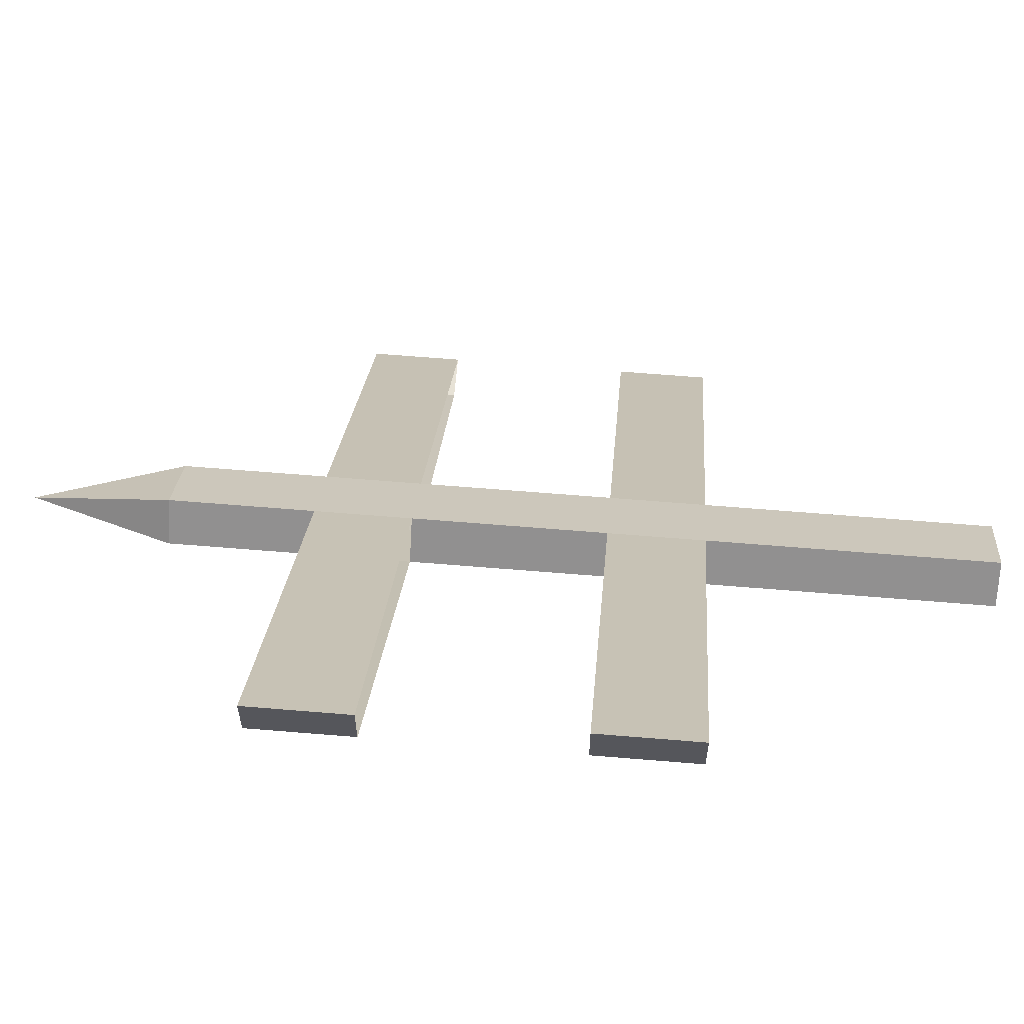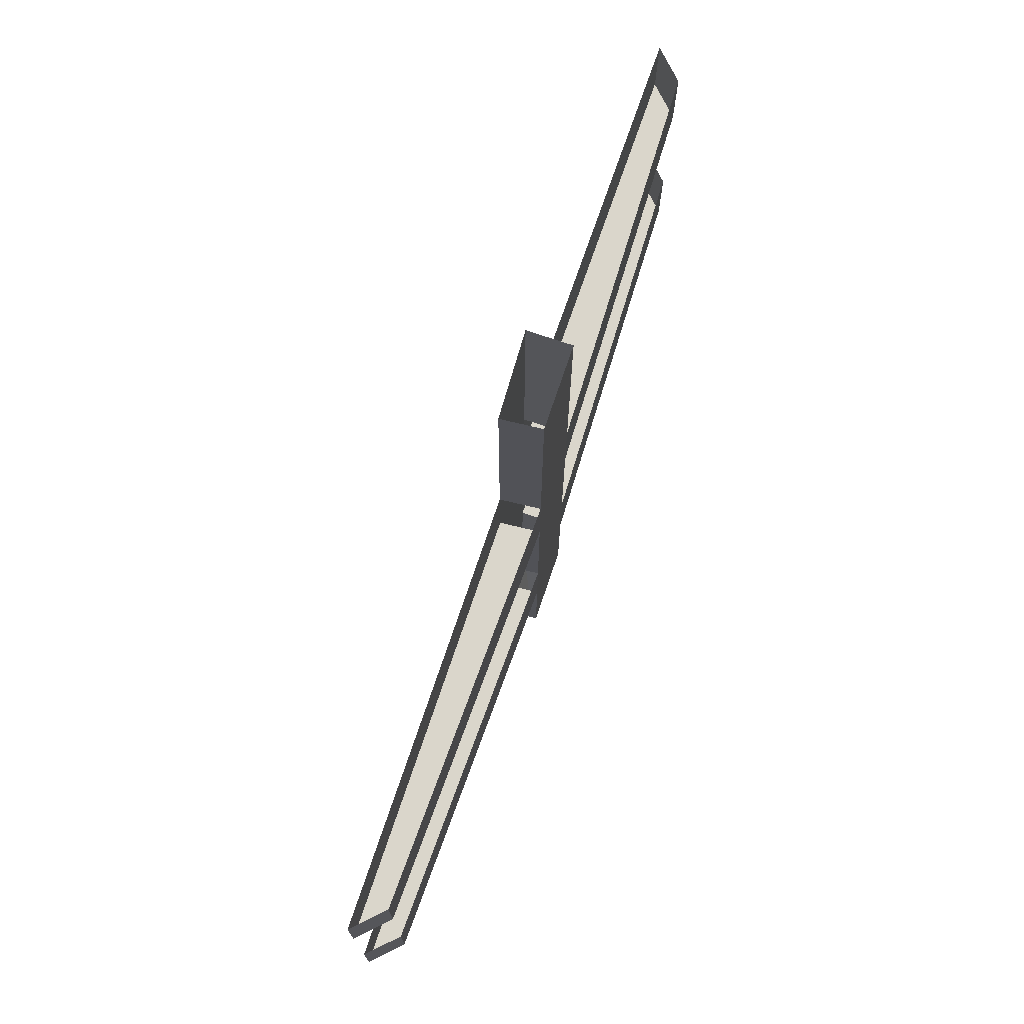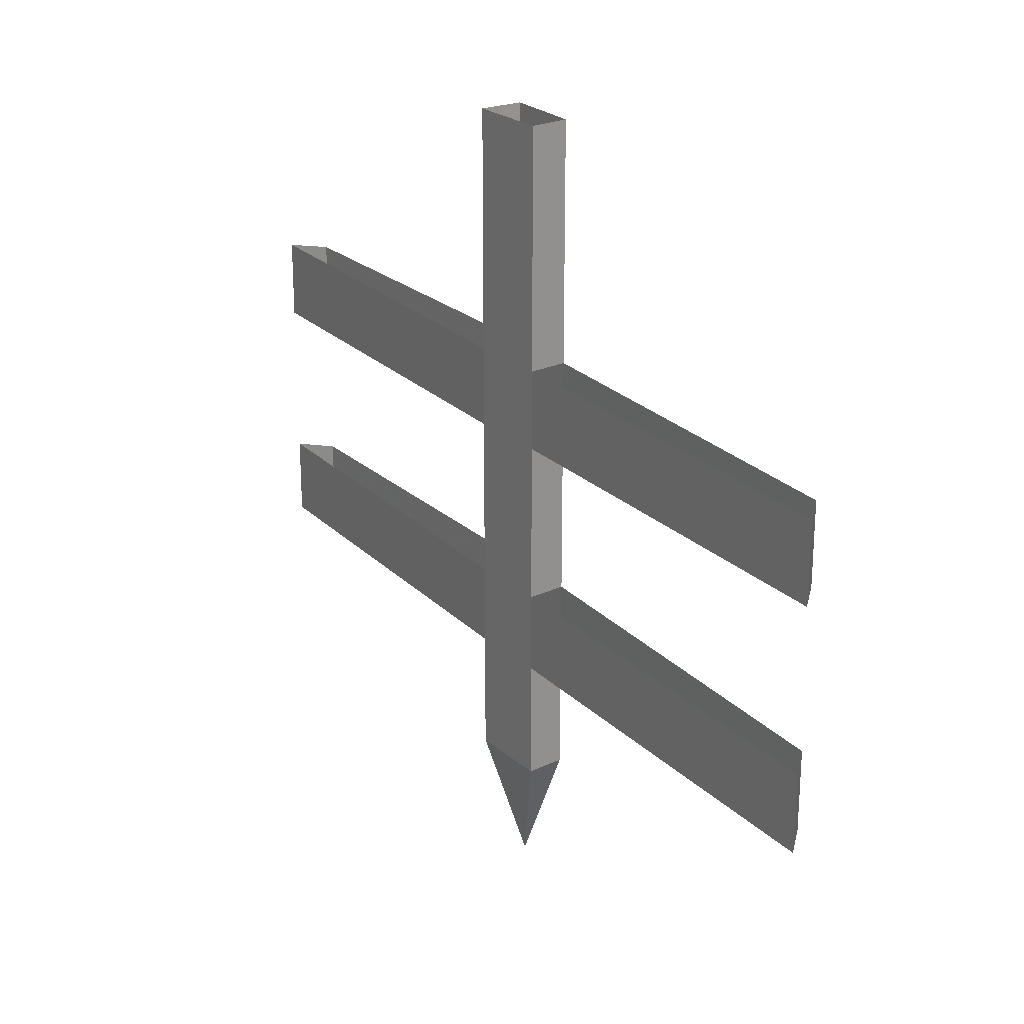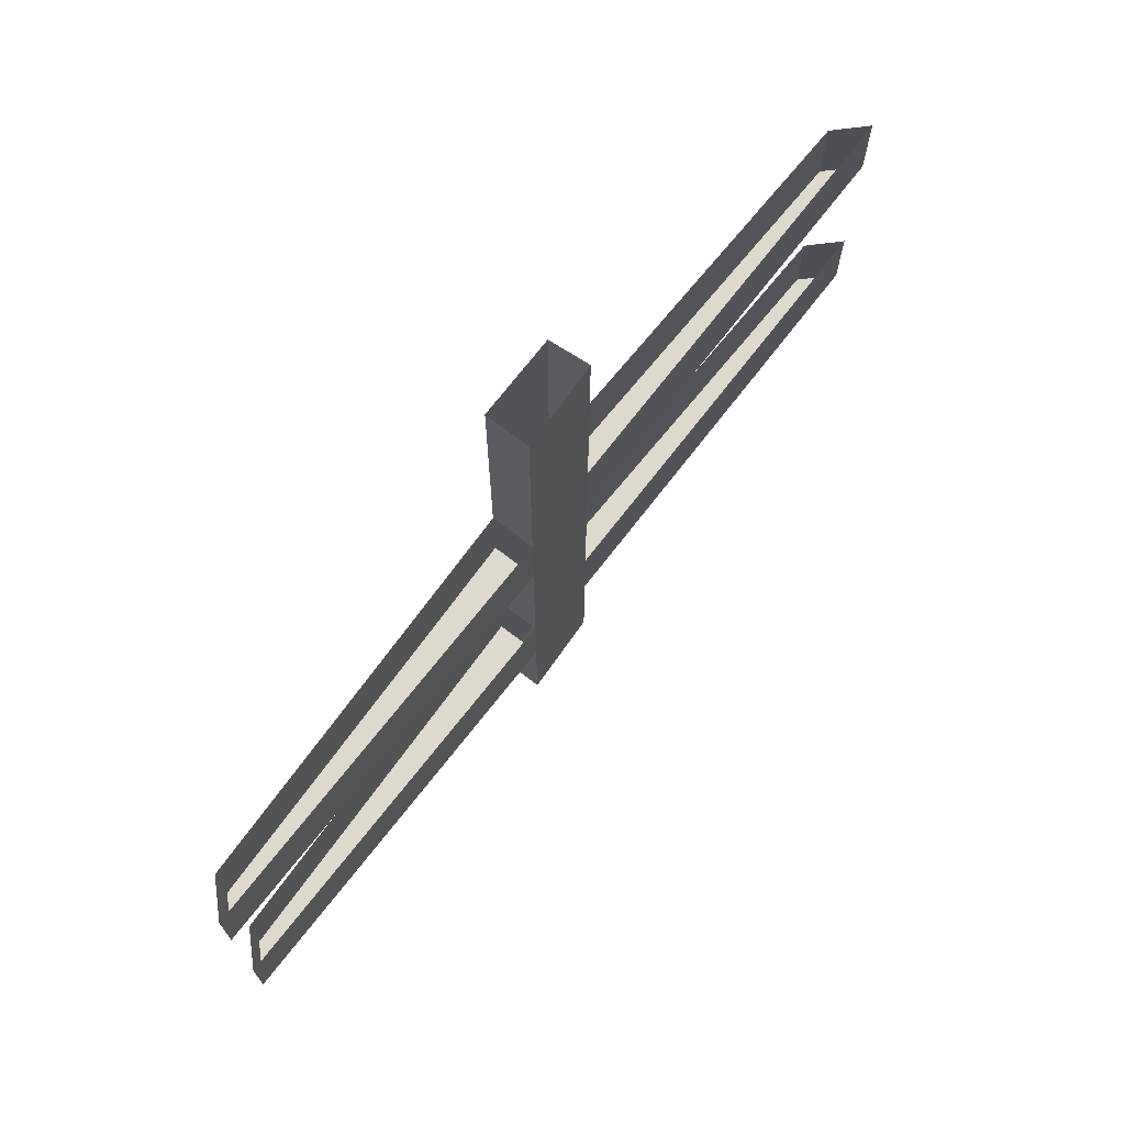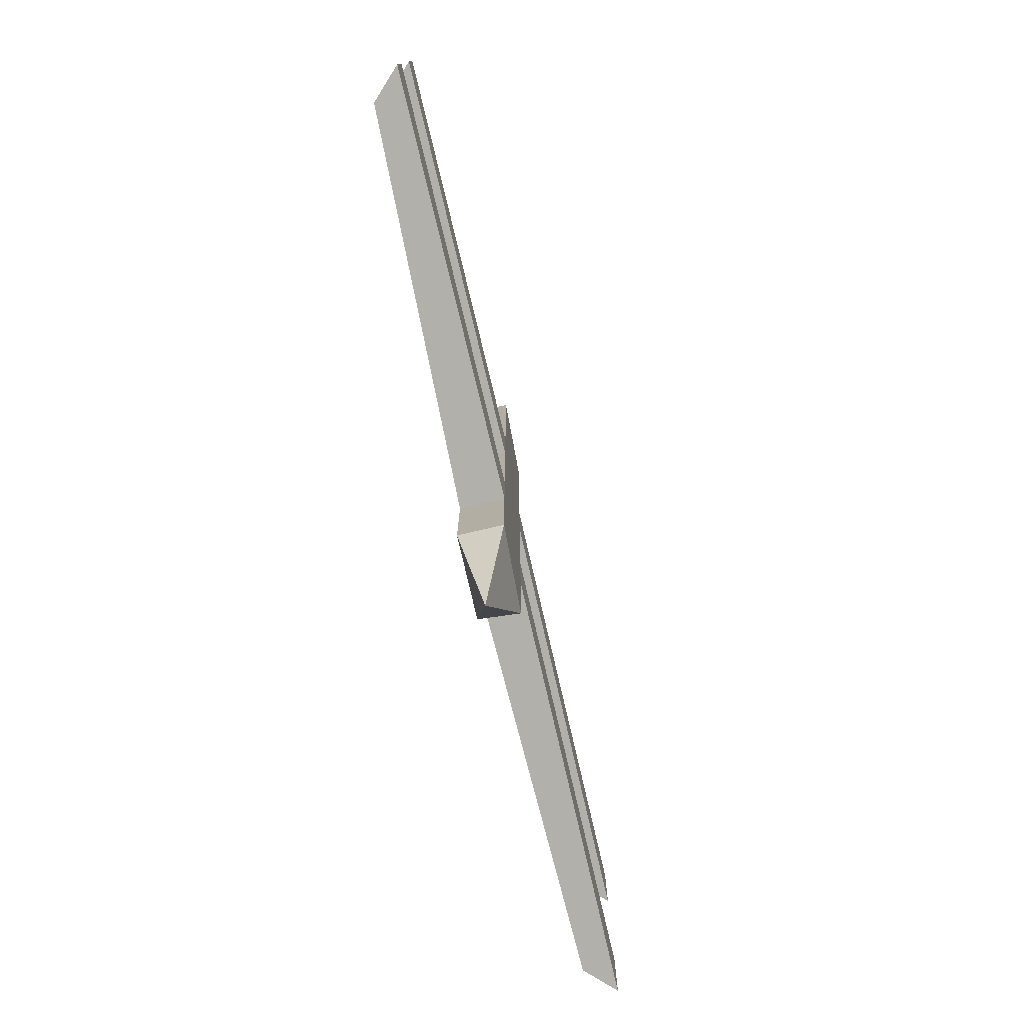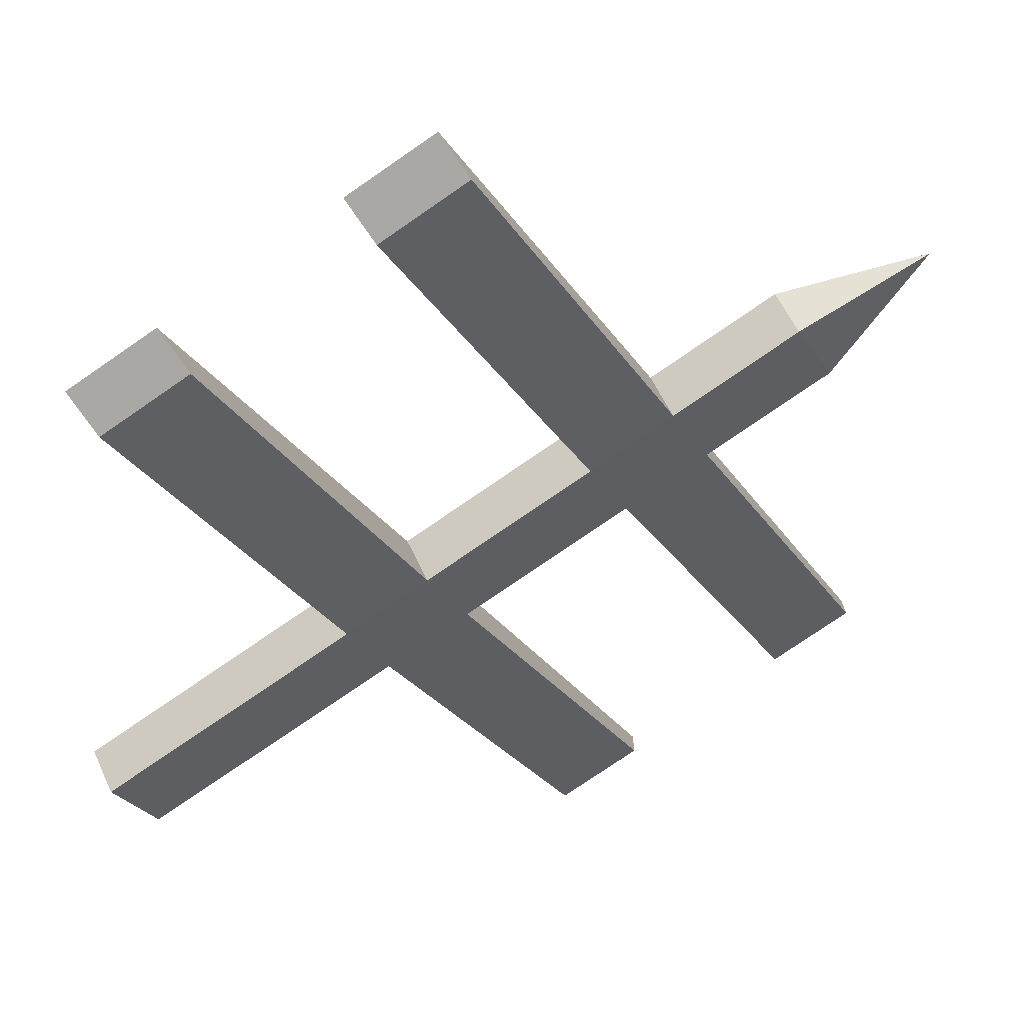
<metadata>
{"format":"obj","ext":"obj","renderer":"f3d","projection":"perspective","resolution":1024,"background":"white","views":[{"elev":63.6,"azim":94.8,"up":"+Z"},{"elev":74.1,"azim":63.7,"up":"+Y"},{"elev":23.7,"azim":12.0,"up":"+Y"},{"elev":71.9,"azim":-97.3,"up":"+Y"},{"elev":-78.5,"azim":-121.9,"up":"+Y"},{"elev":-75.2,"azim":-55.3,"up":"+Z"}]}
</metadata>
<code>
o wall/980/diagonal
v -64 -112 -64
v -64 -96 -64
v -56 -96 -64
v -56 -112 -64
v -1 -112 -12
v -7 -112 -6
v -7 -96 -6
v 5 -112 5
v 5 -96 5
v -7 -64 -6
v -1 -96 -12
v -1 -64 -12
v 10 -64 -1
v 10 -96 -1
v -64 -64 -64
v -64 -48 -64
v -56 -48 -64
v -56 -64 -64
v -7 -48 -6
v 5 -48 5
v -7 0 -6
v -1 -48 -12
v -1 0 -12
v 10 0 -1
v 10 -48 -1
v 64 -64 56
v 64 -48 56
v 64 -48 64
v 64 -64 64
v 5 -64 5
v 64 -112 56
v 64 -96 56
v 64 -96 64
v 64 -112 64
v 10 -112 -1
v -1 -136 -12
v -7 -136 -6
v 5 -136 5
v 10 -136 -1
v 2 -160 -4
v 5 0 5
f 1 2 3
f 1 3 4
f 1 4 5
f 1 5 6
f 1 6 2
f 2 6 7
f 7 6 8
f 7 8 9
f 7 9 10
f 7 10 11
f 11 10 12
f 11 12 13
f 11 13 14
f 11 14 5
f 11 5 4
f 11 4 3
f 15 16 17
f 15 17 18
f 15 18 12
f 15 12 10
f 15 10 16
f 16 10 19
f 19 10 20
f 19 20 21
f 19 21 22
f 22 21 23
f 22 23 24
f 22 24 25
f 22 25 13
f 22 13 12
f 22 12 18
f 22 18 17
f 26 27 28
f 26 28 29
f 26 29 30
f 26 30 13
f 26 13 27
f 27 13 25
f 31 32 33
f 31 33 34
f 31 34 8
f 31 8 35
f 31 35 32
f 32 35 14
f 14 35 5
f 5 35 36
f 5 36 6
f 6 36 37
f 6 37 38
f 6 38 8
f 8 38 35
f 35 38 39
f 35 39 36
f 36 39 40
f 36 40 37
f 37 40 38
f 38 40 39
f 24 41 20
f 24 20 25
f 34 33 9
f 34 9 8
f 29 28 20
f 29 20 30
f 30 20 10
f 30 10 9
f 30 9 13
f 13 9 14
f 20 41 21

</code>
